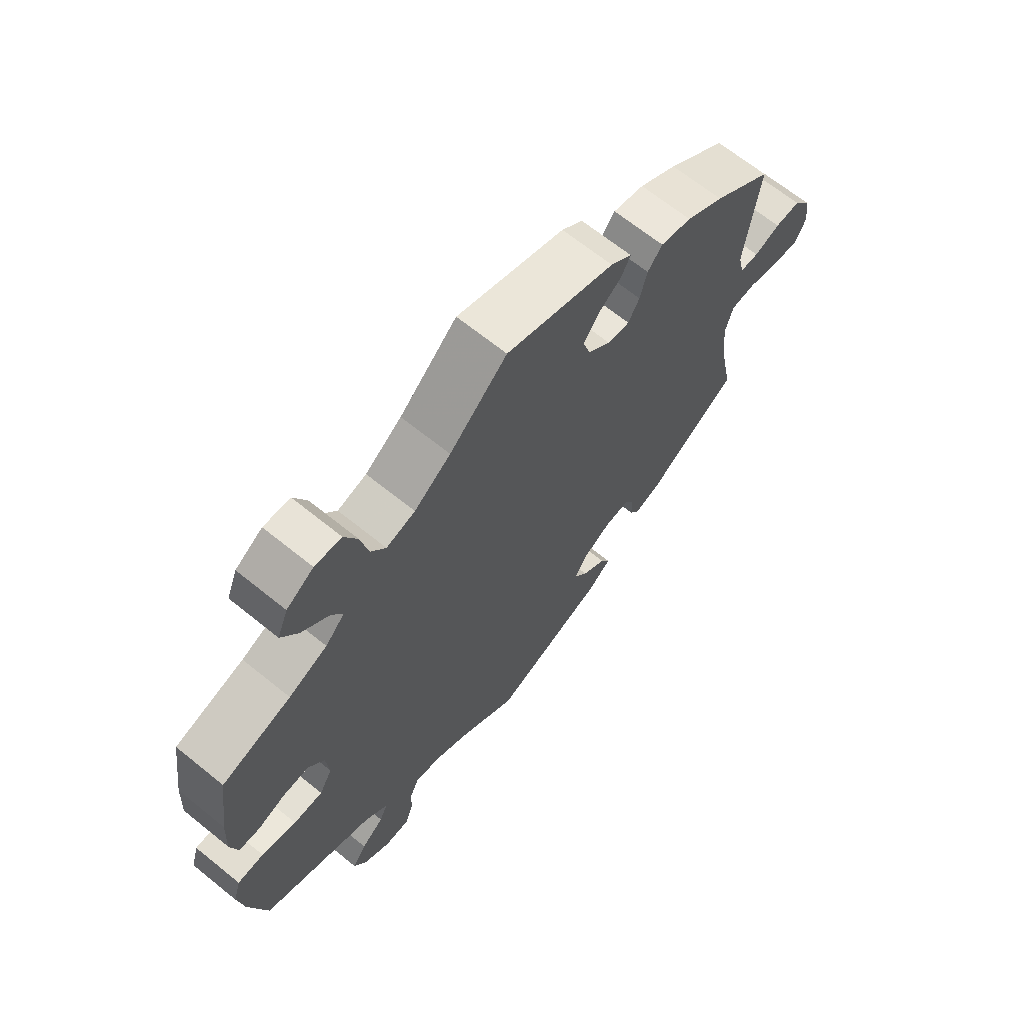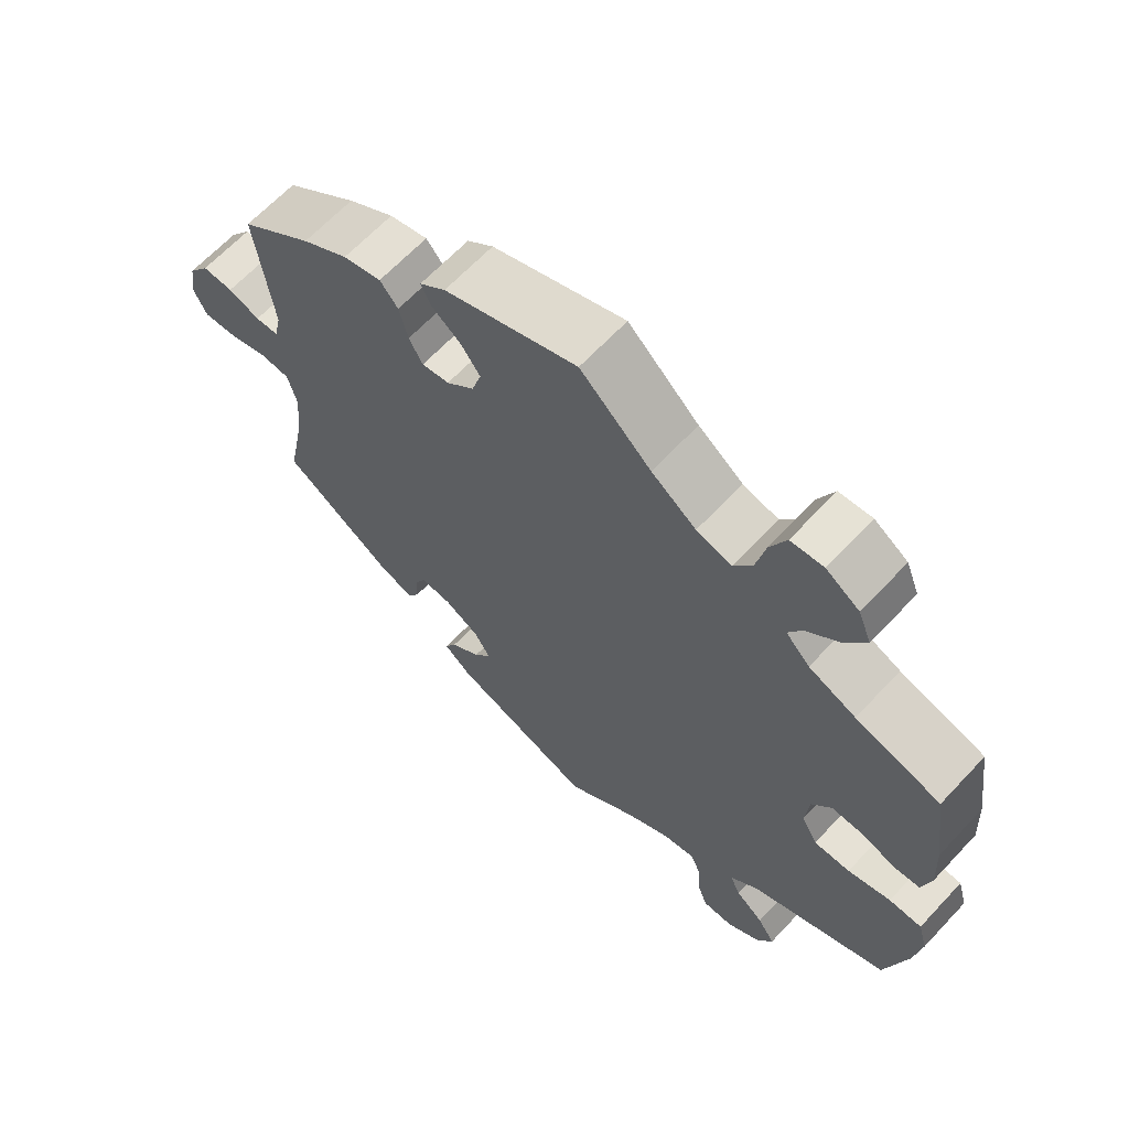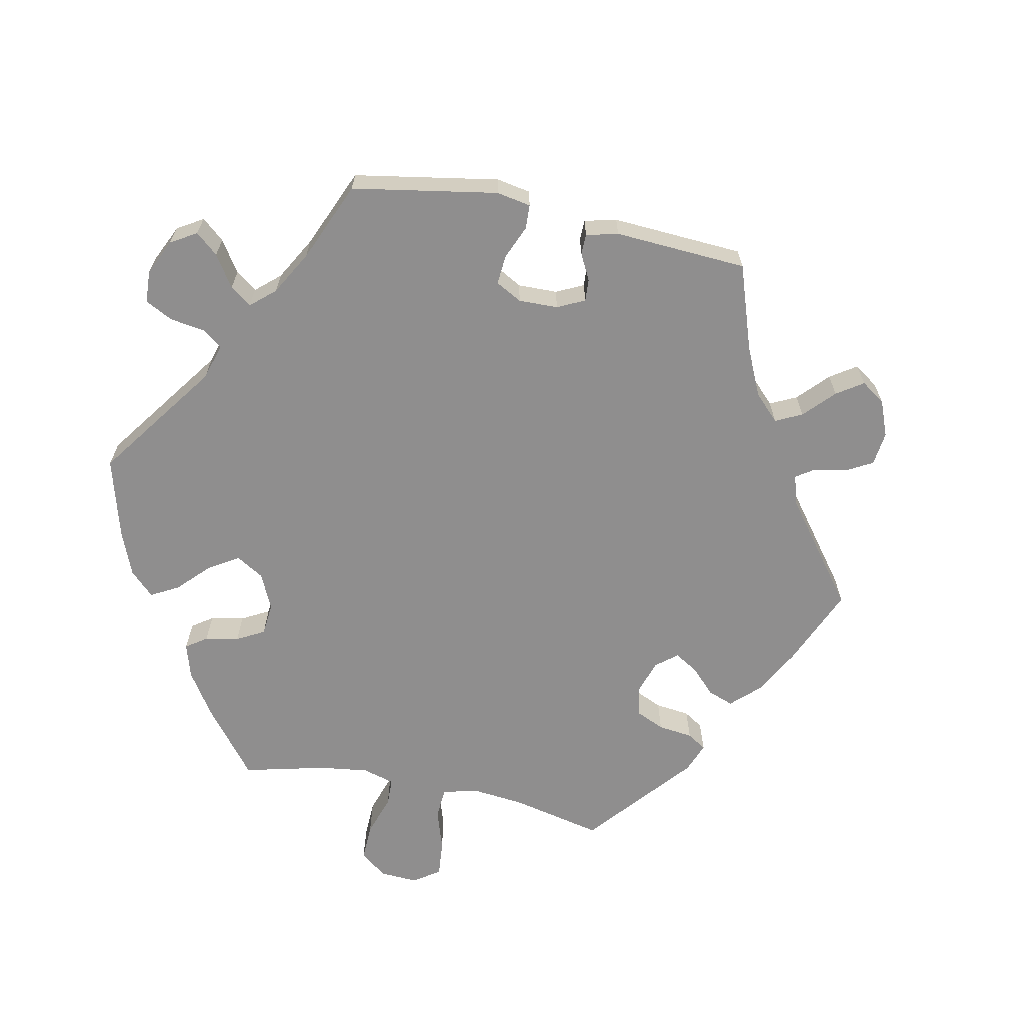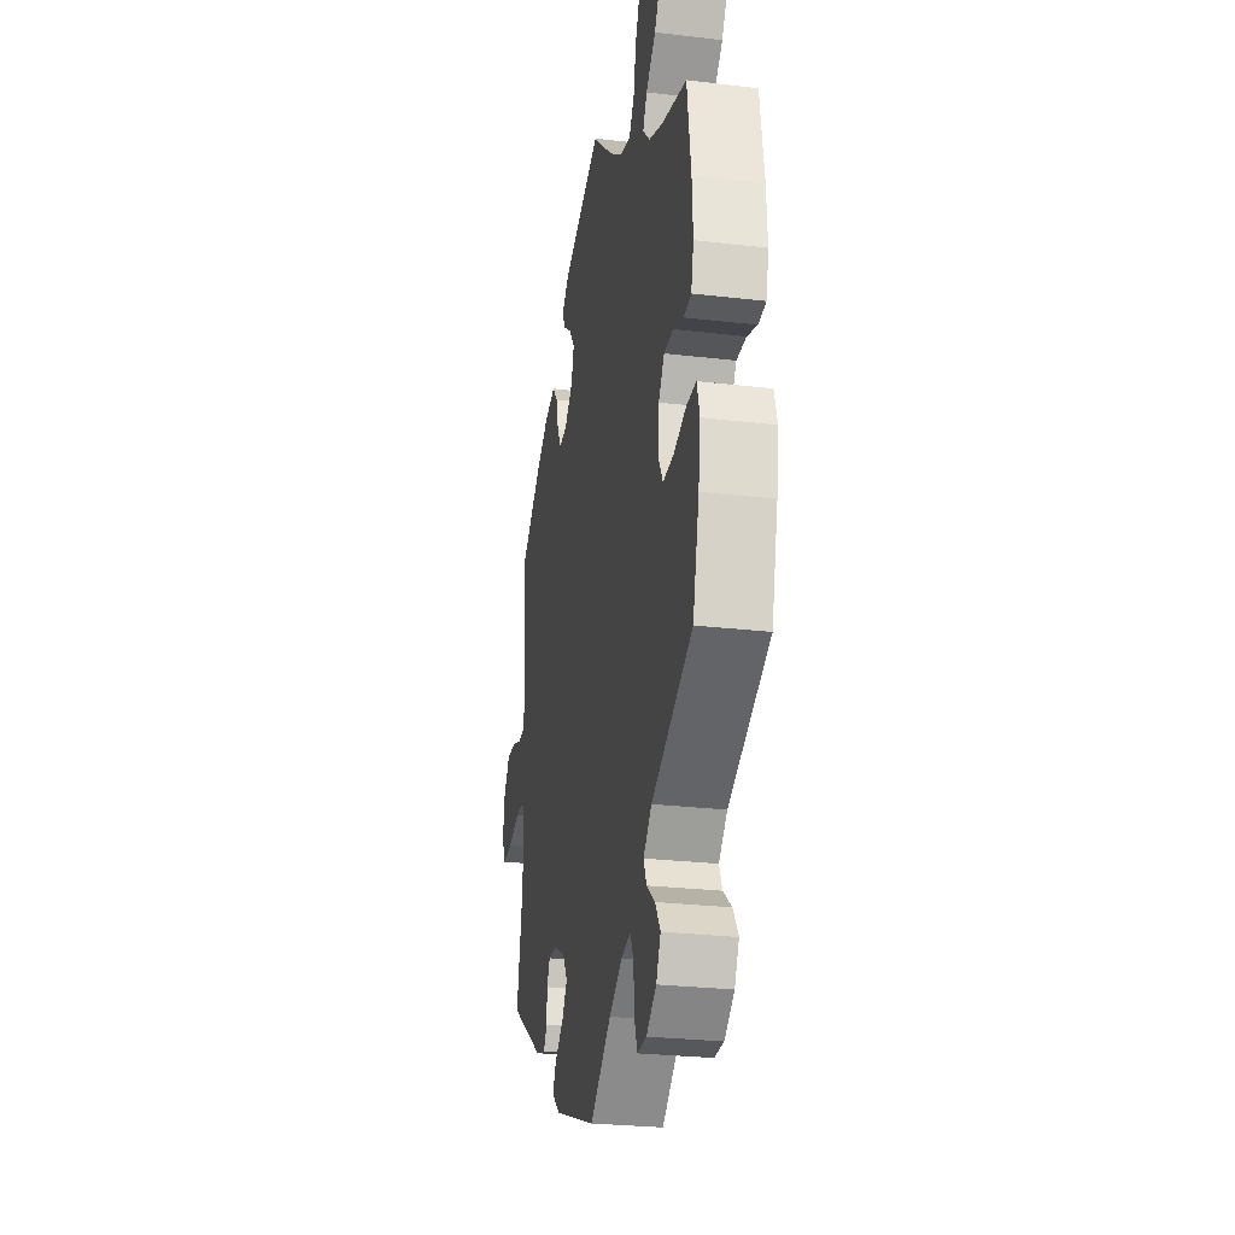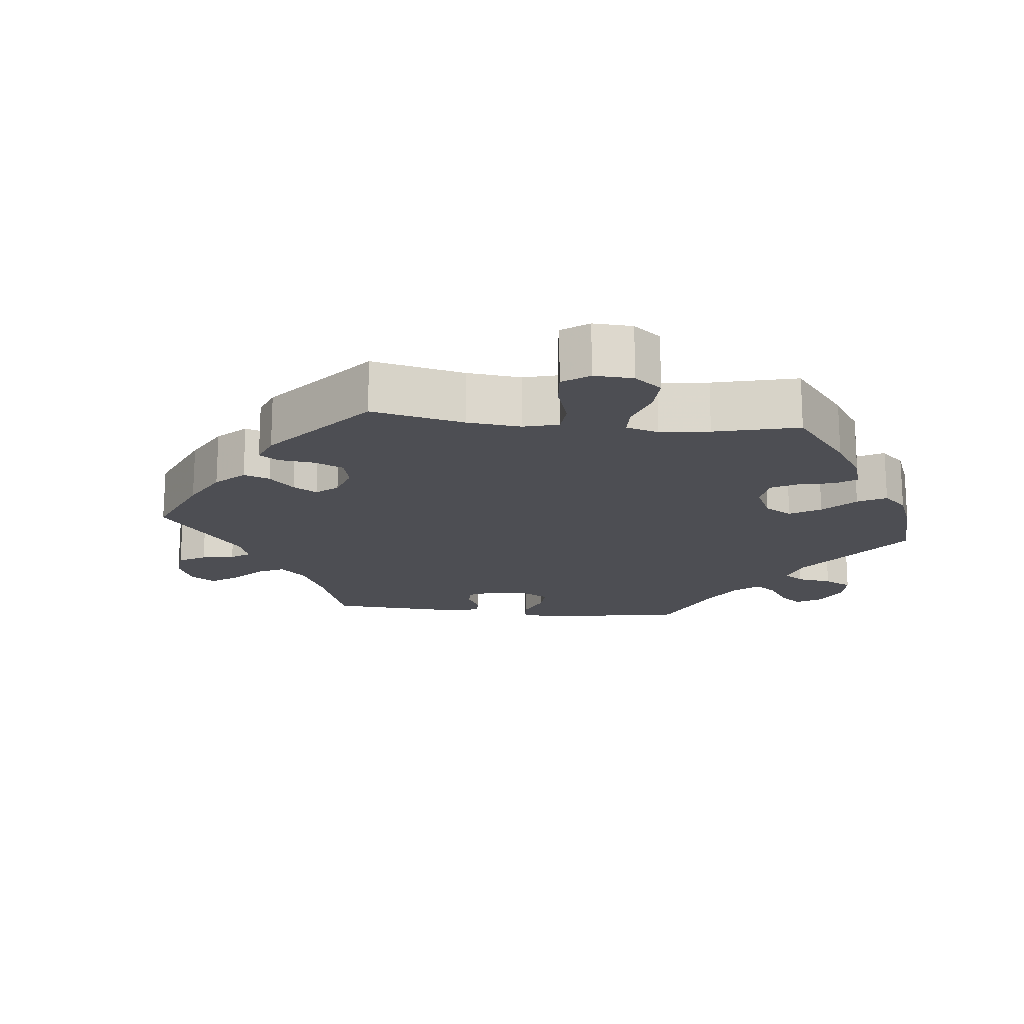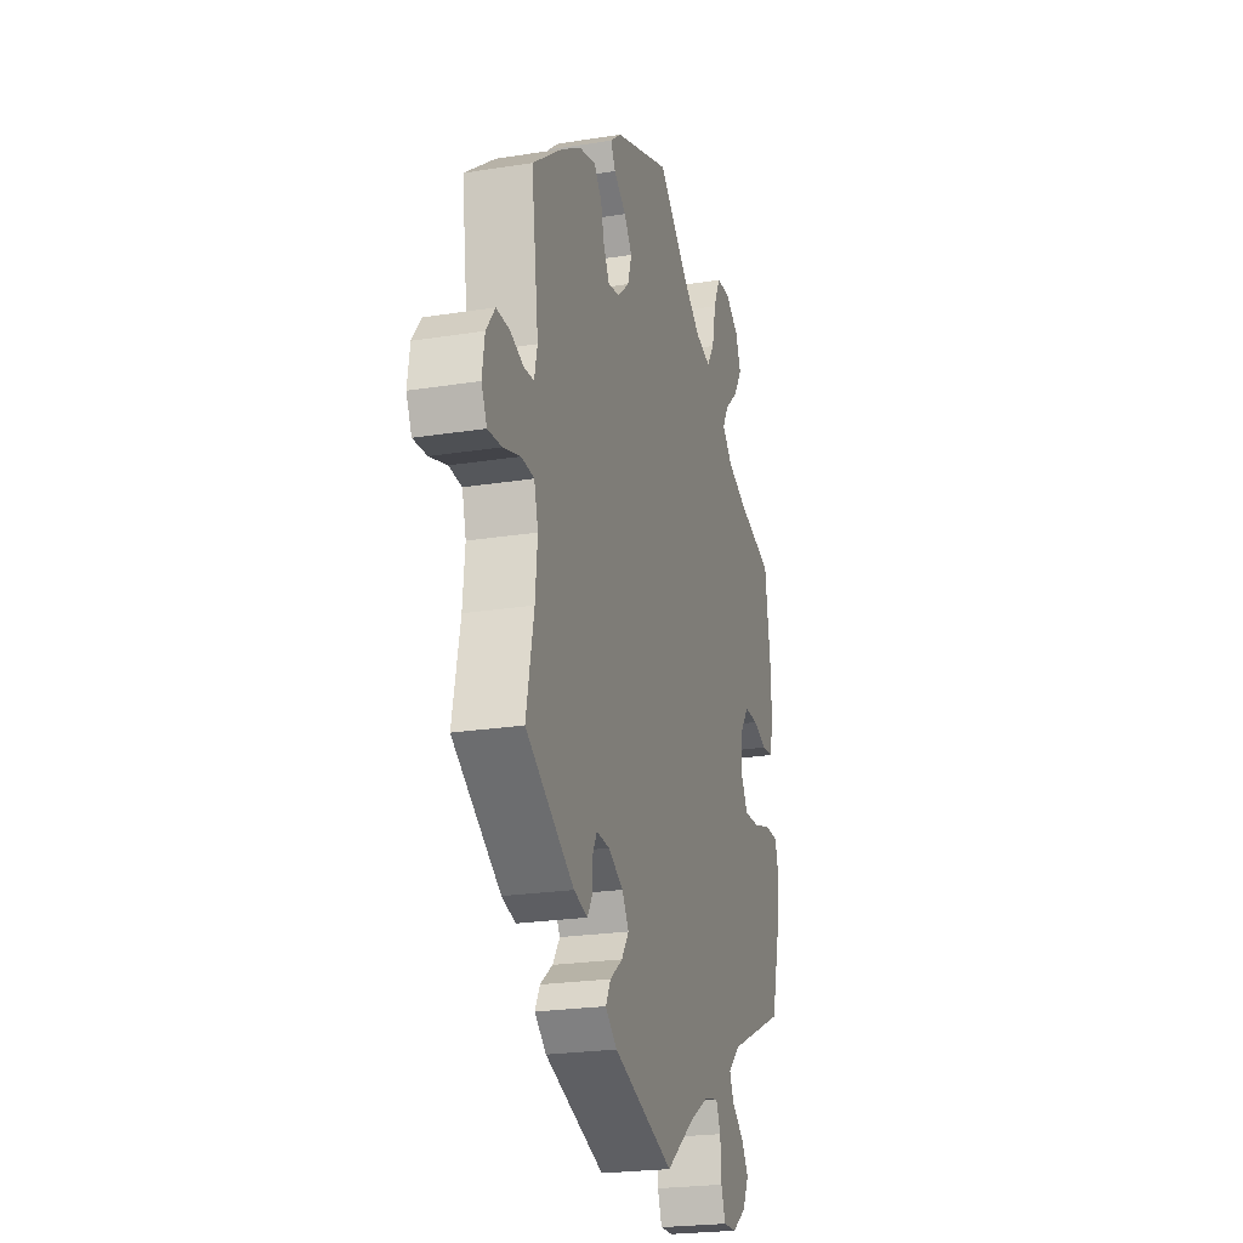
<metadata>
{"format":"obj","ext":"obj","renderer":"f3d","projection":"perspective","resolution":1024,"background":"white","views":[{"elev":67.2,"azim":129.0,"up":"+Z"},{"elev":65.0,"azim":43.1,"up":"+Z"},{"elev":-65.0,"azim":-161.7,"up":"+Y"},{"elev":-26.9,"azim":79.6,"up":"+Z"},{"elev":-17.3,"azim":23.8,"up":"+Y"},{"elev":-22.8,"azim":-74.6,"up":"+Z"}]}
</metadata>
<code>
v -0.476 0.07 -0.163
v -0.469 0.07 -0.087
v -0.482 0.07 -0.038
v -0.524 0.07 -0.035
v -0.58 0.07 -0.052
v -0.625 0.07 -0.055
v -0.643 0.07 -0.017
v -0.635 0.07 0.037
v -0.606 0.07 0.076
v -0.563 0.07 0.075
v -0.519 0.07 0.059
v -0.487 0.07 0.061
v -0.477 0.07 0.105
v -0.501 0.07 0.289
v -0.401 0.07 0.364
v -0.337 0.07 0.403
v -0.284 0.07 0.416
v -0.259 0.07 0.386
v -0.247 0.07 0.338
v -0.228 0.07 0.304
v -0.19 0.07 0.31
v -0.152 0.07 0.344
v -0.139 0.07 0.387
v -0.165 0.07 0.423
v -0.205 0.07 0.453
v -0.22 0.07 0.482
v -0.184 0.07 0.511
v 0 0.07 0.578
v 0.098 0.07 0.488
v 0.16 0.07 0.443
v 0.209 0.07 0.43
v 0.234 0.07 0.467
v 0.247 0.07 0.528
v 0.269 0.07 0.576
v 0.314 0.07 0.58
v 0.36 0.07 0.55
v 0.378 0.07 0.505
v 0.35 0.07 0.46
v 0.304 0.07 0.419
v 0.285 0.07 0.384
v 0.318 0.07 0.35
v 0.383 0.07 0.323
v 0.5 0.07 0.289
v 0.518 0.07 0.167
v 0.522 0.07 0.093
v 0.51 0.07 0.043
v 0.474 0.07 0.04
v 0.428 0.07 0.056
v 0.383 0.07 0.057
v 0.356 0.07 0.019
v 0.351 0.07 -0.037
v 0.373 0.07 -0.077
v 0.423 0.07 -0.076
v 0.482 0.07 -0.059
v 0.527 0.07 -0.06
v 0.54 0.07 -0.105
v 0.53 0.07 -0.174
v 0.5 0.07 -0.289
v 0.309 0.07 -0.375
v 0.27 0.07 -0.412
v 0.284 0.07 -0.444
v 0.323 0.07 -0.475
v 0.347 0.07 -0.512
v 0.326 0.07 -0.553
v 0.28 0.07 -0.585
v 0.237 0.07 -0.586
v 0.223 0.07 -0.547
v 0.22 0.07 -0.493
v 0.205 0.07 -0.459
v 0.16 0.07 -0.468
v 0.099 0.07 -0.504
v 0.001 0.07 -0.578
v -0.196 0.07 -0.506
v -0.234 0.07 -0.474
v -0.218 0.07 -0.443
v -0.177 0.07 -0.412
v -0.153 0.07 -0.377
v -0.175 0.07 -0.341
v -0.224 0.07 -0.314
v -0.267 0.07 -0.311
v -0.281 0.07 -0.339
v -0.283 0.07 -0.381
v -0.298 0.07 -0.406
v -0.343 0.07 -0.393
v -0.501 0.07 -0.289
v -0.476 0 -0.163
v -0.469 0 -0.087
v -0.482 0 -0.038
v -0.524 0 -0.035
v -0.58 0 -0.052
v -0.625 0 -0.055
v -0.643 0 -0.017
v -0.635 0 0.037
v -0.606 0 0.076
v -0.563 0 0.075
v -0.519 0 0.059
v -0.487 0 0.061
v -0.477 0 0.105
v -0.501 0 0.289
v -0.401 0 0.364
v -0.337 0 0.403
v -0.284 0 0.416
v -0.259 0 0.386
v -0.247 0 0.338
v -0.228 0 0.304
v -0.19 0 0.31
v -0.152 0 0.344
v -0.139 0 0.387
v -0.165 0 0.423
v -0.205 0 0.453
v -0.22 0 0.482
v -0.184 0 0.511
v 0 0 0.578
v 0.098 0 0.488
v 0.16 0 0.443
v 0.209 0 0.43
v 0.234 0 0.467
v 0.247 0 0.528
v 0.269 0 0.576
v 0.314 0 0.58
v 0.36 0 0.55
v 0.378 0 0.505
v 0.35 0 0.46
v 0.304 0 0.419
v 0.285 0 0.384
v 0.318 0 0.35
v 0.383 0 0.323
v 0.5 0 0.289
v 0.518 0 0.167
v 0.522 0 0.093
v 0.51 0 0.043
v 0.474 0 0.04
v 0.428 0 0.056
v 0.383 0 0.057
v 0.356 0 0.019
v 0.351 0 -0.037
v 0.373 0 -0.077
v 0.423 0 -0.076
v 0.482 0 -0.059
v 0.527 0 -0.06
v 0.54 0 -0.105
v 0.53 0 -0.174
v 0.5 0 -0.289
v 0.309 0 -0.375
v 0.27 0 -0.412
v 0.284 0 -0.444
v 0.323 0 -0.475
v 0.347 0 -0.512
v 0.326 0 -0.553
v 0.28 0 -0.585
v 0.237 0 -0.586
v 0.223 0 -0.547
v 0.22 0 -0.493
v 0.205 0 -0.459
v 0.16 0 -0.468
v 0.099 0 -0.504
v 0.001 0 -0.578
v -0.196 0 -0.506
v -0.234 0 -0.474
v -0.218 0 -0.443
v -0.177 0 -0.412
v -0.153 0 -0.377
v -0.175 0 -0.341
v -0.224 0 -0.314
v -0.267 0 -0.311
v -0.281 0 -0.339
v -0.283 0 -0.381
v -0.298 0 -0.406
v -0.343 0 -0.393
v -0.501 0 -0.289
f 84 85 1
f 81 82 83 84
f 80 81 84 1
f 79 80 1 2
f 78 79 2 3
f 73 74 75 76
f 71 72 73 76
f 70 71 76 77
f 69 70 77 78
f 65 66 67 68
f 65 68 69
f 64 65 69
f 61 62 63 64
f 60 61 64 69
f 59 60 69 78
f 53 54 55 56
f 52 53 56 57
f 45 46 47 48
f 45 48 49
f 42 43 44 45
f 41 42 45 49
f 40 41 49 50
f 36 37 38 39
f 36 39 40
f 35 36 40
f 32 33 34 35
f 31 32 35 40
f 30 31 40 50
f 26 27 28 29
f 24 25 26 29
f 23 24 29 30
f 22 23 30 50
f 16 17 18 19
f 16 19 20
f 13 14 15 16
f 12 13 16 20
f 8 9 10 11
f 8 11 12
f 7 8 12
f 4 5 6 7
f 3 4 7 12
f 52 57 58 59
f 51 52 59 78
f 21 22 50 51
f 20 21 51 78
f 3 12 20 78
f 86 170 169
f 169 168 167 166
f 86 169 166 165
f 87 86 165 164
f 88 87 164 163
f 161 160 159 158
f 161 158 157 156
f 162 161 156 155
f 163 162 155 154
f 153 152 151 150
f 154 153 150
f 154 150 149
f 149 148 147 146
f 154 149 146 145
f 163 154 145 144
f 141 140 139 138
f 142 141 138 137
f 133 132 131 130
f 134 133 130
f 130 129 128 127
f 134 130 127 126
f 135 134 126 125
f 124 123 122 121
f 125 124 121
f 125 121 120
f 120 119 118 117
f 125 120 117 116
f 135 125 116 115
f 114 113 112 111
f 114 111 110 109
f 115 114 109 108
f 135 115 108 107
f 104 103 102 101
f 105 104 101
f 101 100 99 98
f 105 101 98 97
f 96 95 94 93
f 97 96 93
f 97 93 92
f 92 91 90 89
f 97 92 89 88
f 144 143 142 137
f 163 144 137 136
f 136 135 107 106
f 163 136 106 105
f 163 105 97 88
f 1 86 87 2
f 2 87 88 3
f 3 88 89 4
f 4 89 90 5
f 5 90 91 6
f 6 91 92 7
f 7 92 93 8
f 8 93 94 9
f 9 94 95 10
f 10 95 96 11
f 11 96 97 12
f 12 97 98 13
f 13 98 99 14
f 14 99 100 15
f 15 100 101 16
f 16 101 102 17
f 17 102 103 18
f 18 103 104 19
f 19 104 105 20
f 20 105 106 21
f 21 106 107 22
f 22 107 108 23
f 23 108 109 24
f 24 109 110 25
f 25 110 111 26
f 26 111 112 27
f 27 112 113 28
f 28 113 114 29
f 29 114 115 30
f 30 115 116 31
f 31 116 117 32
f 32 117 118 33
f 33 118 119 34
f 34 119 120 35
f 35 120 121 36
f 36 121 122 37
f 37 122 123 38
f 38 123 124 39
f 39 124 125 40
f 40 125 126 41
f 41 126 127 42
f 42 127 128 43
f 43 128 129 44
f 44 129 130 45
f 45 130 131 46
f 46 131 132 47
f 47 132 133 48
f 48 133 134 49
f 49 134 135 50
f 50 135 136 51
f 51 136 137 52
f 52 137 138 53
f 53 138 139 54
f 54 139 140 55
f 55 140 141 56
f 56 141 142 57
f 57 142 143 58
f 58 143 144 59
f 59 144 145 60
f 60 145 146 61
f 61 146 147 62
f 62 147 148 63
f 63 148 149 64
f 64 149 150 65
f 65 150 151 66
f 66 151 152 67
f 67 152 153 68
f 68 153 154 69
f 69 154 155 70
f 70 155 156 71
f 71 156 157 72
f 72 157 158 73
f 73 158 159 74
f 74 159 160 75
f 75 160 161 76
f 76 161 162 77
f 77 162 163 78
f 78 163 164 79
f 79 164 165 80
f 80 165 166 81
f 81 166 167 82
f 82 167 168 83
f 83 168 169 84
f 84 169 170 85
f 85 170 86 1

</code>
